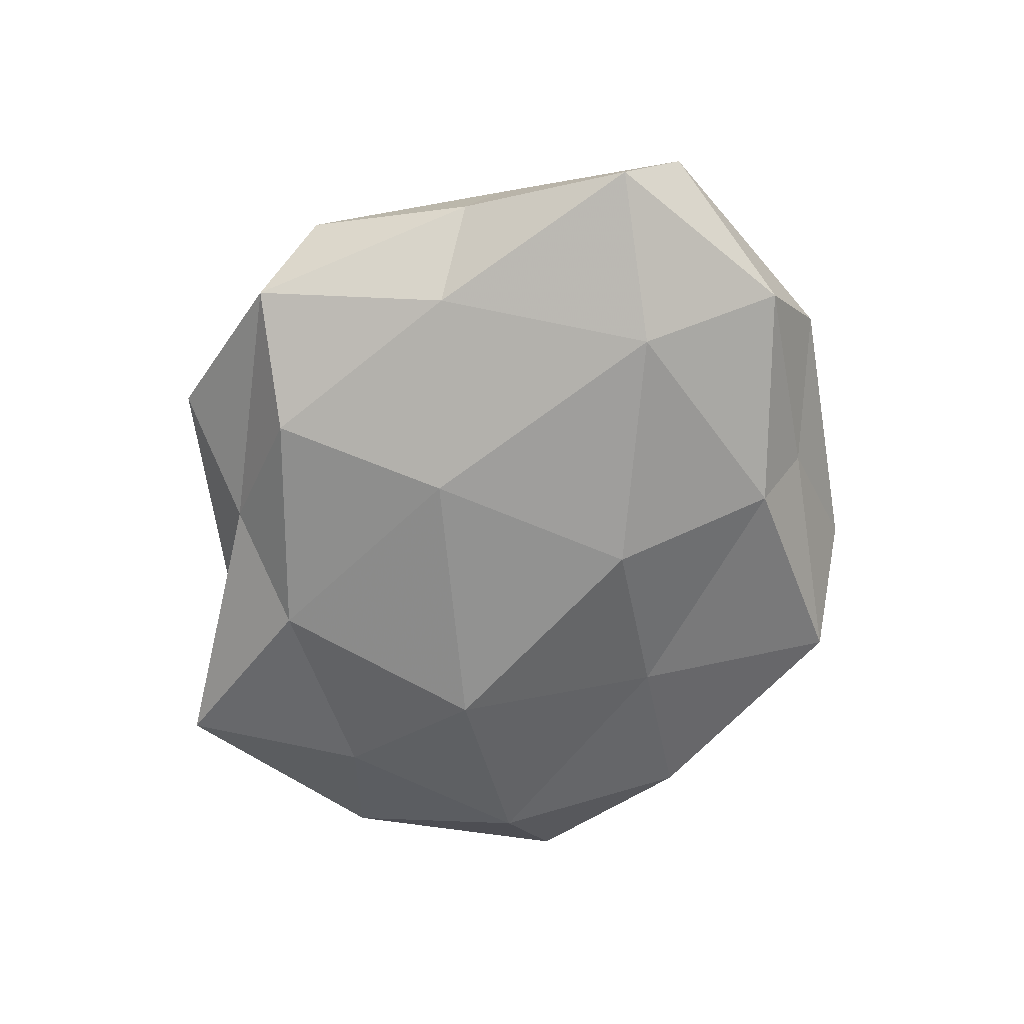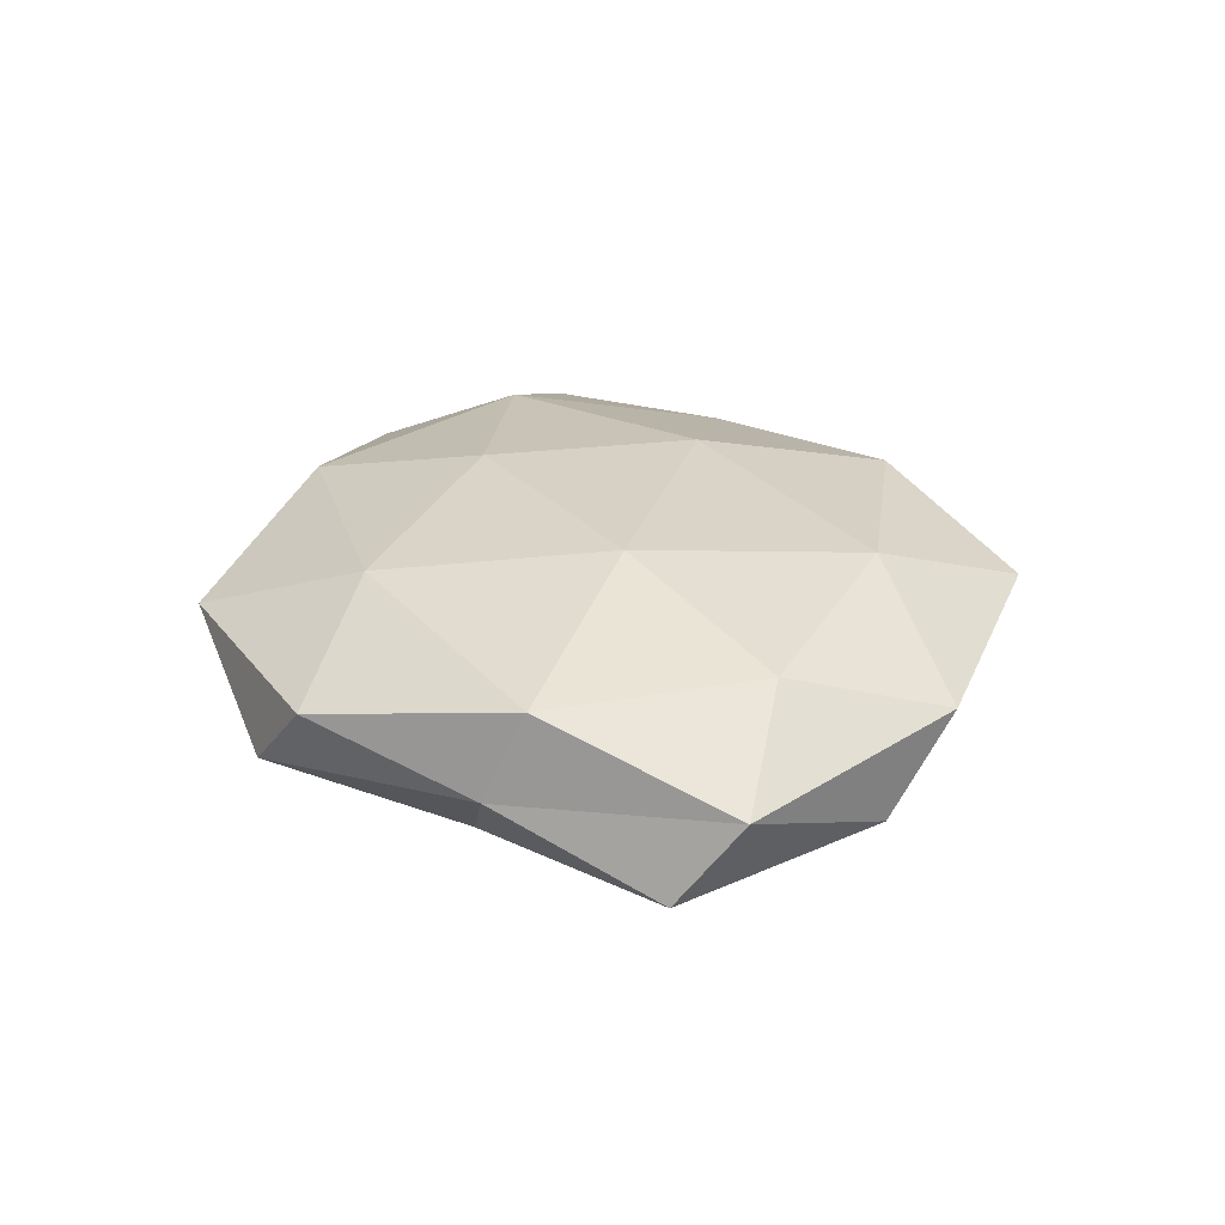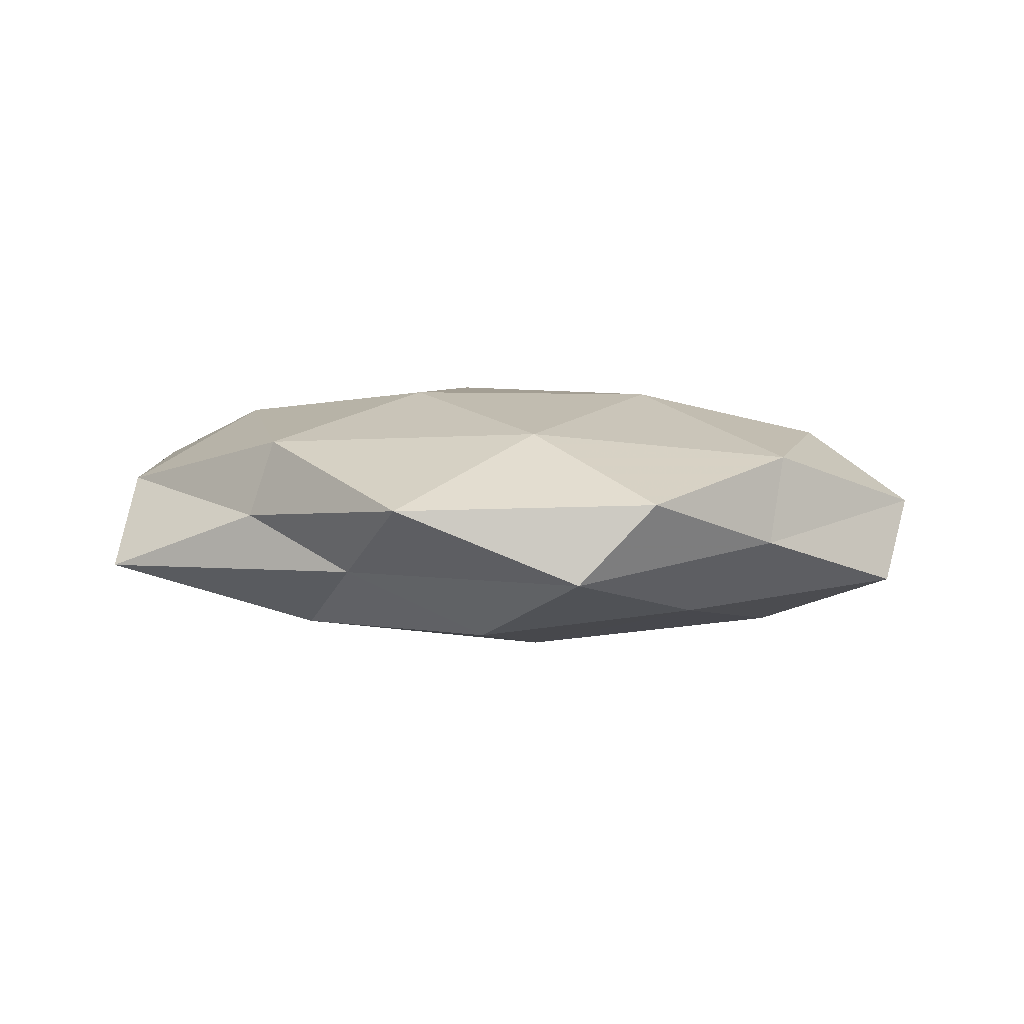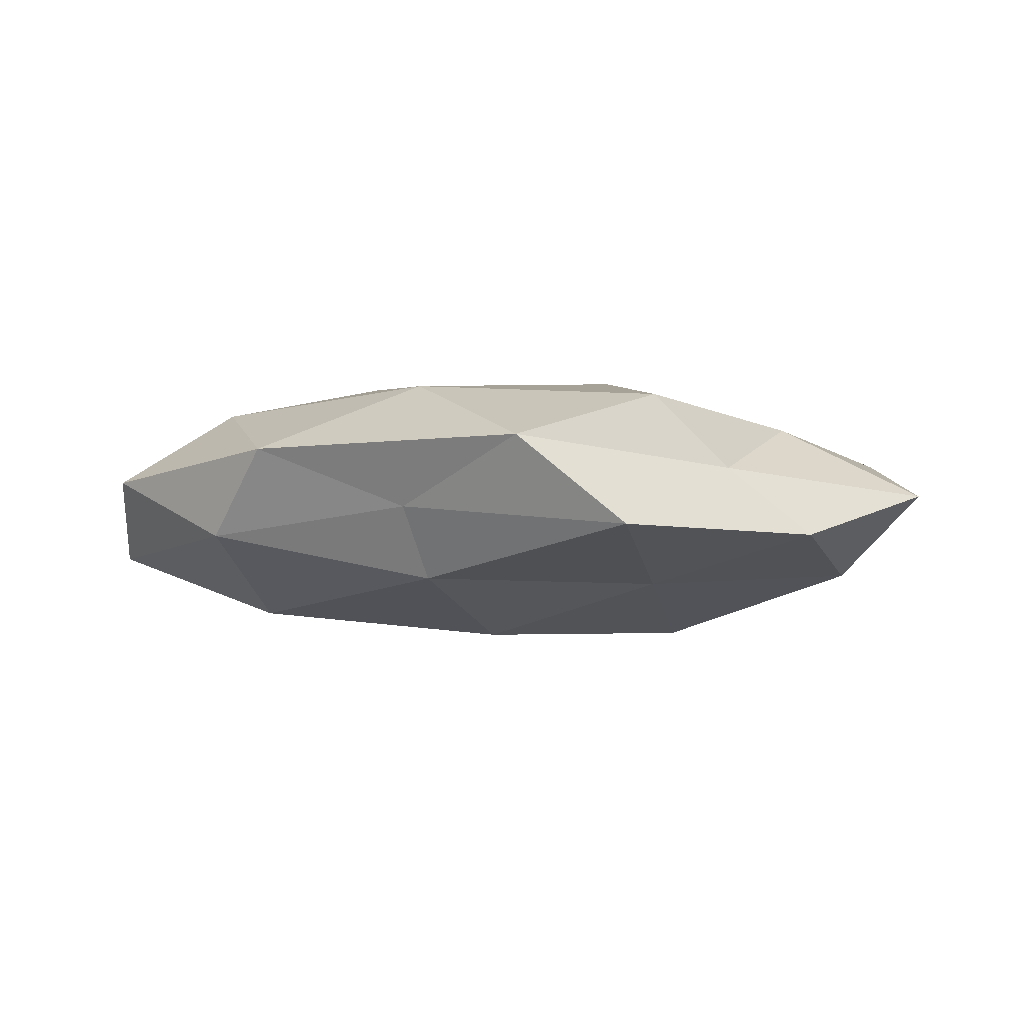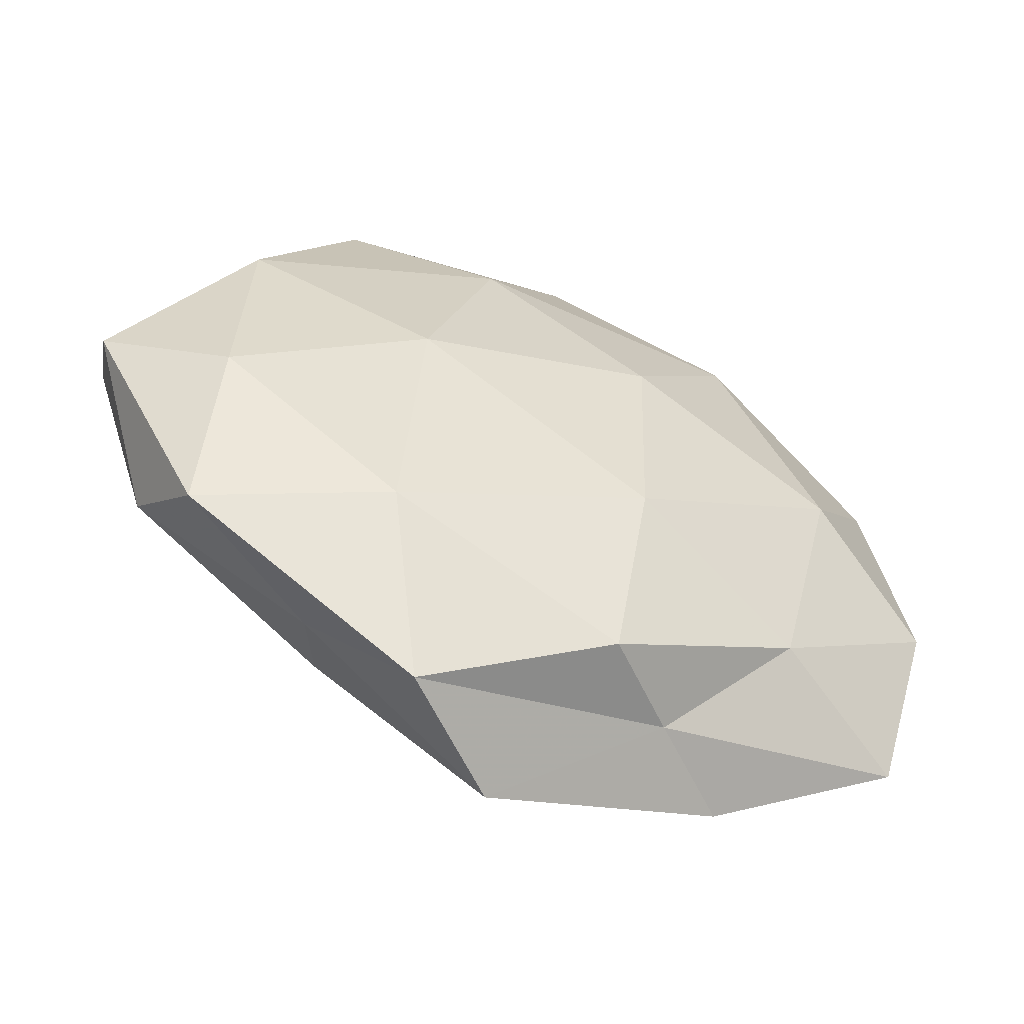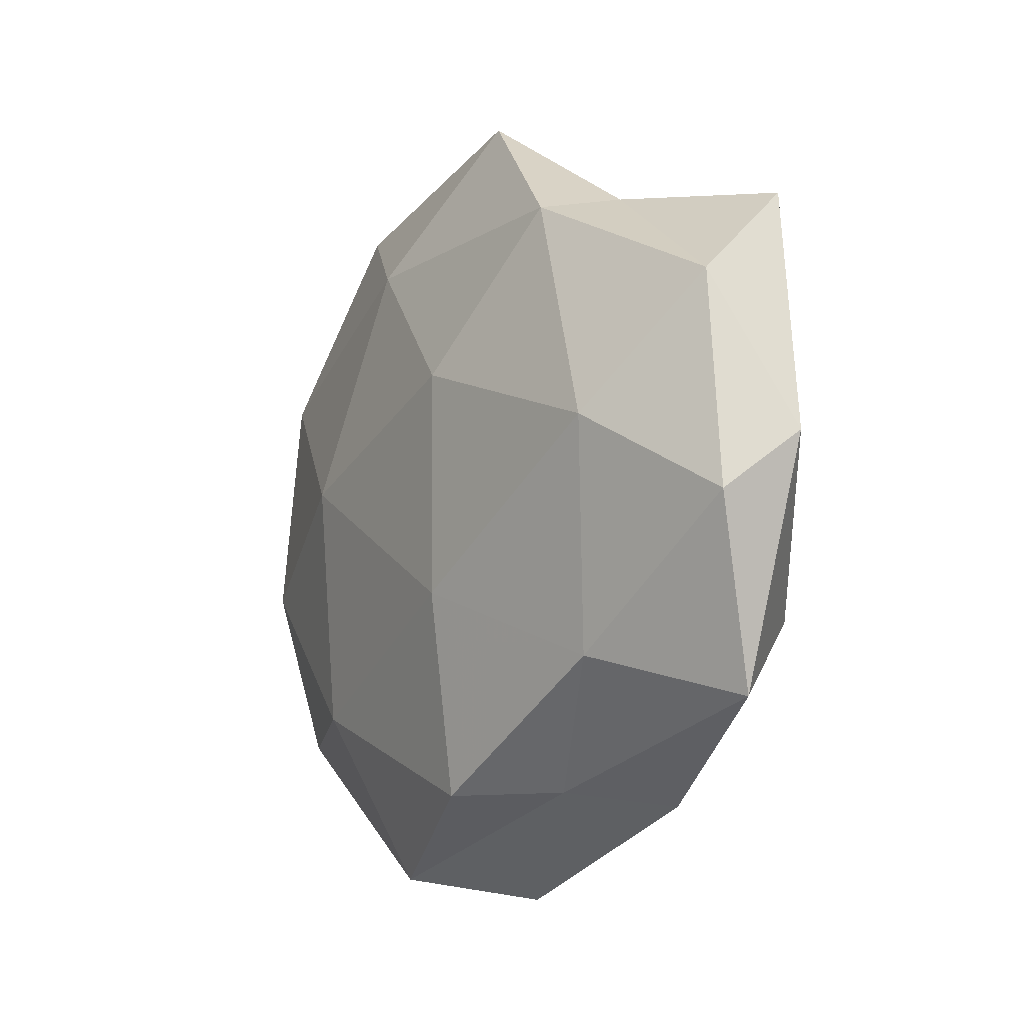
<metadata>
{"format":"obj","ext":"obj","renderer":"f3d","projection":"perspective","resolution":1024,"background":"white","views":[{"elev":-65.5,"azim":-114.2,"up":"+Z"},{"elev":26.2,"azim":-104.6,"up":"+Z"},{"elev":6.0,"azim":-168.5,"up":"+Z"},{"elev":-3.8,"azim":-18.0,"up":"+Z"},{"elev":-53.6,"azim":-24.4,"up":"+Y"},{"elev":-11.0,"azim":58.1,"up":"+Y"}]}
</metadata>
<code>
v -0.02397 -0.03056 -0.002229
v -0.004147 0.0329 -0.01152
v 0.02262 0.02859 0.01049
v -0.0186 0.003223 0.01543
v -0.01991 -0.02679 -0.01035
v -0.05204 0.0001064 0.002103
v 0.02855 -0.021 0.009193
v 0.02513 -0.03578 -0.004937
v 0.03716 0.006052 -0.009696
v 0.003475 0.04466 0.004117
v 0.01525 -0.03398 0.002992
v 0.0386 -0.01742 -0.009095
v -0.02009 -0.02356 0.01268
v -0.02703 0.02105 -0.009651
v 0.03334 0.003125 0.01285
v -0.03945 -0.006537 0.01017
v 0.009375 -0.02435 -0.01065
v -0.04319 -0.0169 -0.005264
v -0.007364 -0.01235 -0.01682
v 0.01224 0.03291 -0.00451
v 0.0251 0.03032 0.001714
v 0.008557 0.01212 0.01585
v 0.02009 0.02206 -0.01228
v -0.03384 -0.003179 -0.01412
v -0.0501 0.007127 -0.007115
v -0.002072 -0.04491 -0.004646
v 0.05021 2.232e-05 -0.00245
v 0.02069 -0.003206 -0.01646
v 0.007981 -0.01224 0.01542
v -0.01696 0.04144 -0.004181
v -0.01421 -0.04244 0.005272
v 0.04877 -0.006618 0.006251
v 0.00577 -0.0341 0.01148
v -0.009347 0.02842 0.01183
v 0.04467 0.01704 0.004778
v -0.03672 0.02229 -0.001113
v -0.03984 -0.02509 0.004435
v -0.03776 0.01782 0.00874
v 0.04397 0.02689 -0.00524
v 0.04507 -0.02628 0.000782
v -0.02516 0.03804 0.004725
v -0.006479 0.01224 -0.01575
f 13 4 16
f 12 8 17
f 18 5 1
f 5 19 17
f 3 21 10
f 20 10 21
f 15 3 22
f 20 23 2
f 24 5 18
f 24 19 5
f 25 18 6
f 25 14 24
f 25 24 18
f 1 5 26
f 8 11 26
f 5 17 26
f 26 17 8
f 27 12 9
f 9 12 28
f 12 17 28
f 28 17 19
f 28 23 9
f 29 4 13
f 15 29 7
f 29 22 4
f 15 22 29
f 14 30 2
f 2 30 20
f 30 10 20
f 26 31 1
f 11 31 26
f 32 15 7
f 7 33 11
f 7 29 33
f 33 29 13
f 11 33 31
f 13 31 33
f 3 10 34
f 22 3 34
f 34 4 22
f 35 3 15
f 35 21 3
f 32 35 15
f 32 27 35
f 25 6 36
f 25 36 14
f 36 30 14
f 6 37 16
f 16 37 13
f 18 1 37
f 18 37 6
f 37 1 31
f 37 31 13
f 38 16 4
f 6 16 38
f 38 4 34
f 6 38 36
f 21 39 20
f 39 9 23
f 39 23 20
f 27 9 39
f 35 39 21
f 27 39 35
f 7 11 40
f 40 11 8
f 40 8 12
f 40 12 27
f 32 7 40
f 32 40 27
f 30 41 10
f 34 10 41
f 36 41 30
f 41 38 34
f 36 38 41
f 14 2 42
f 42 2 23
f 14 42 24
f 24 42 19
f 19 42 28
f 42 23 28

</code>
